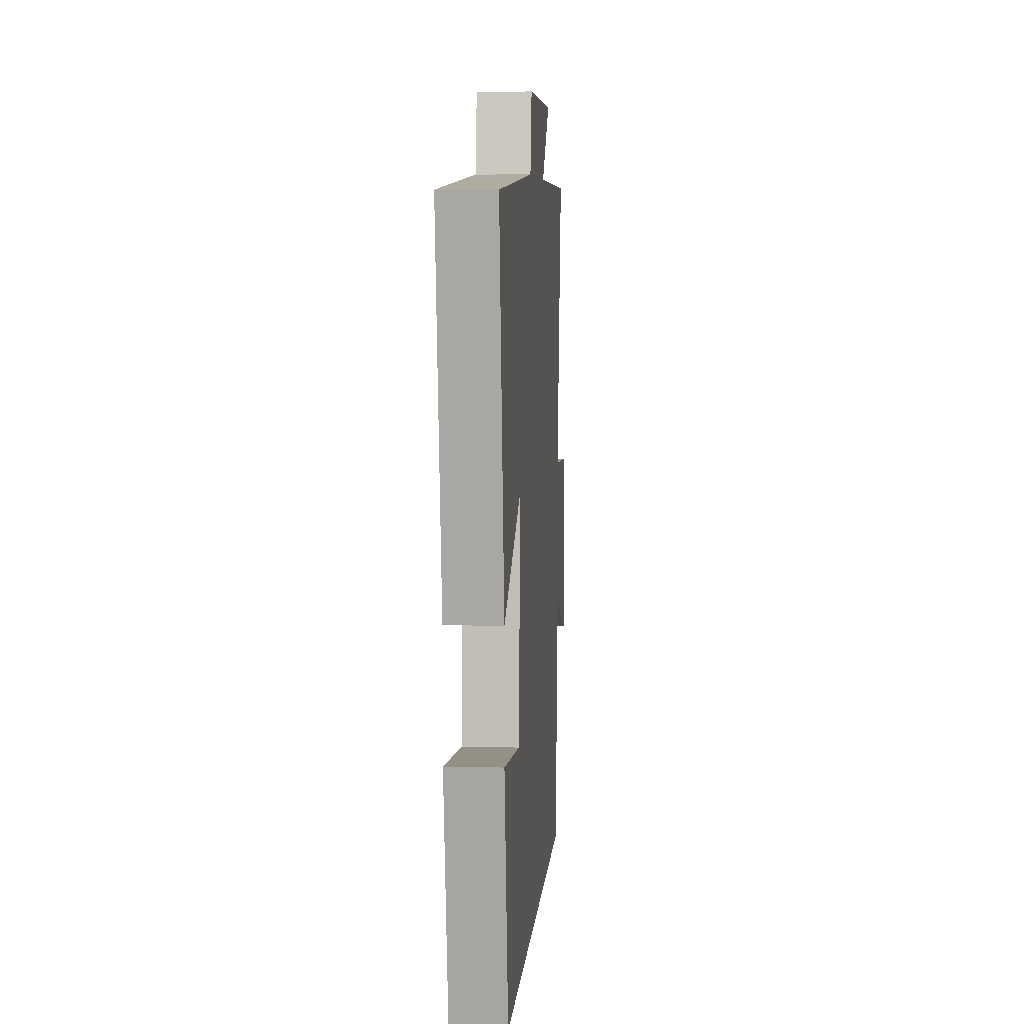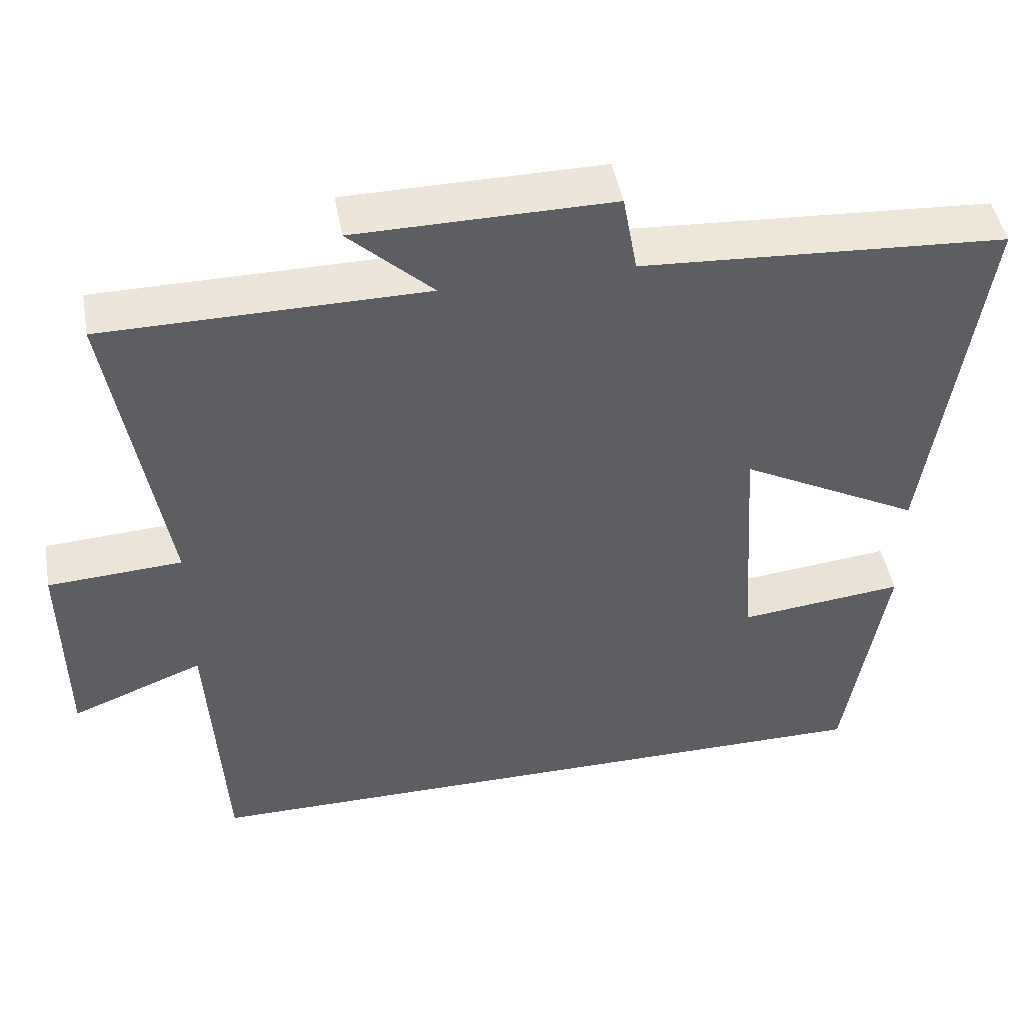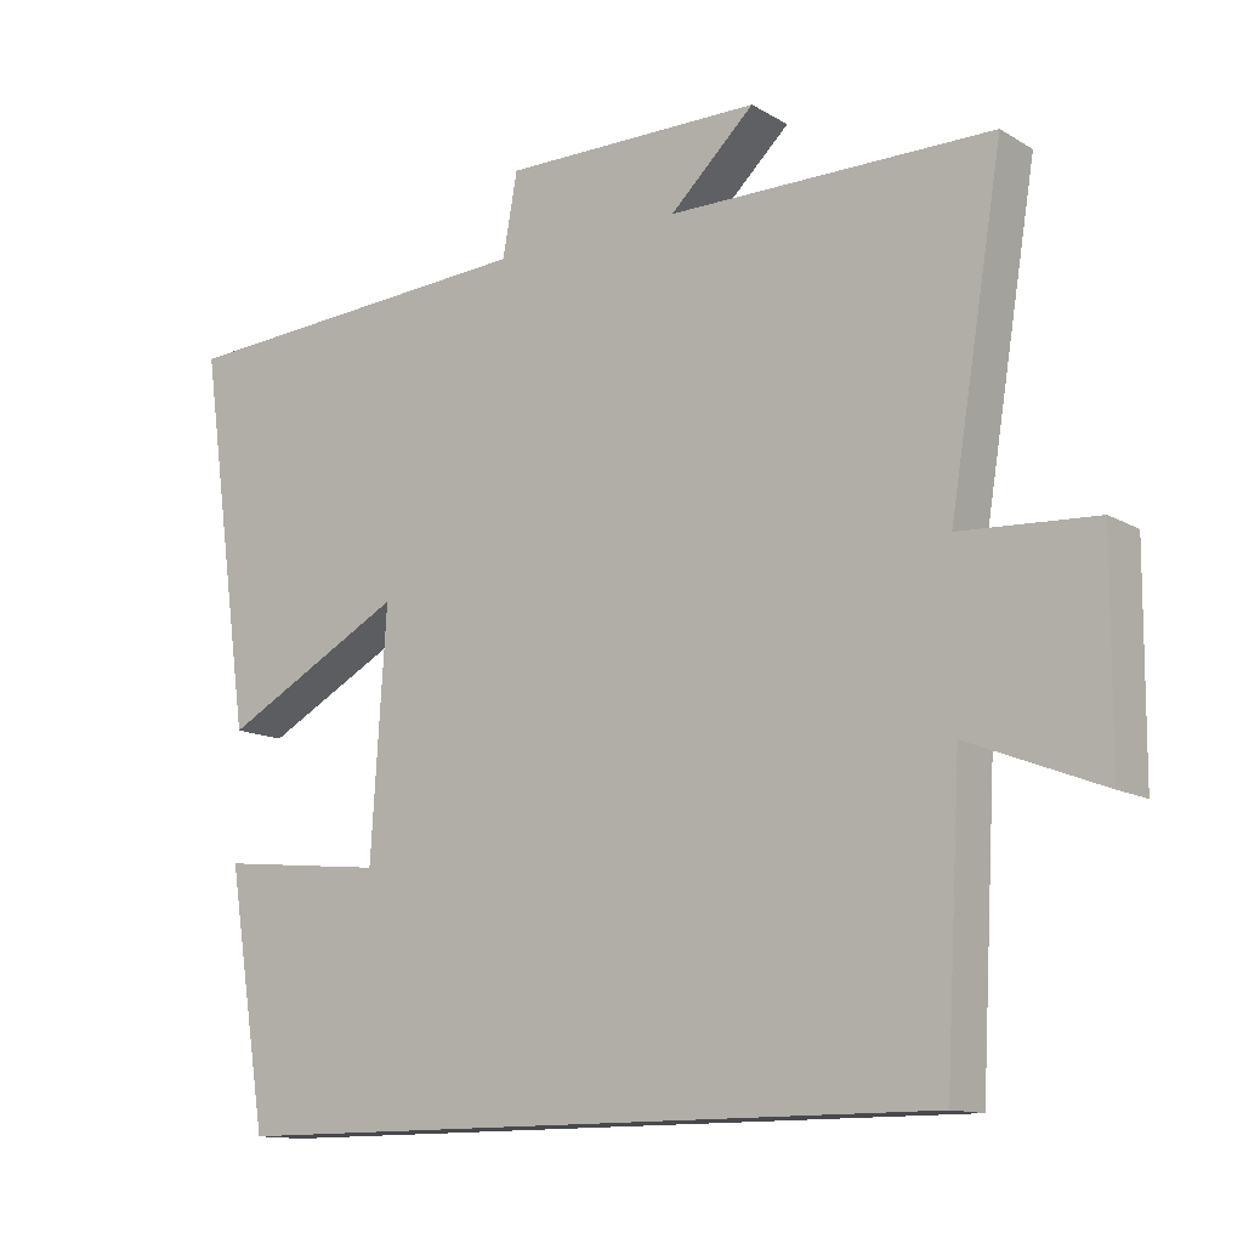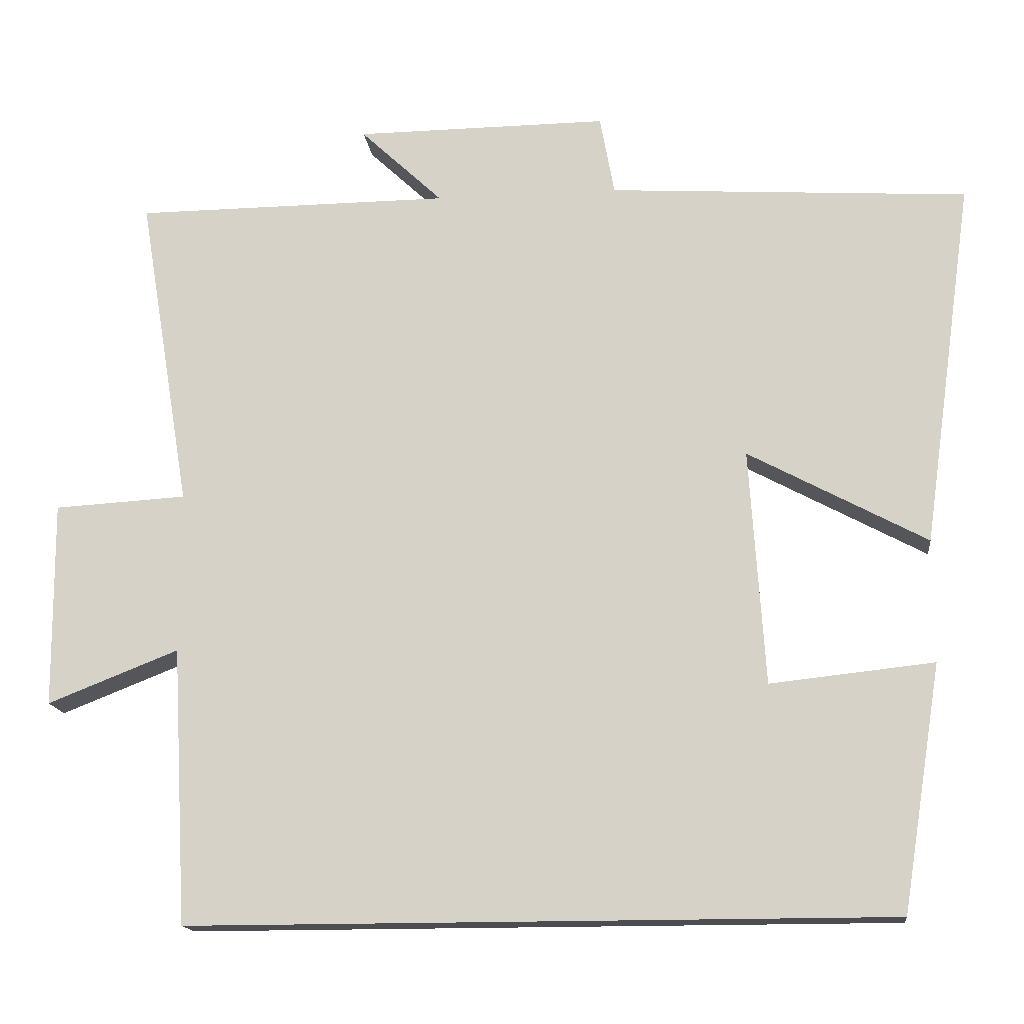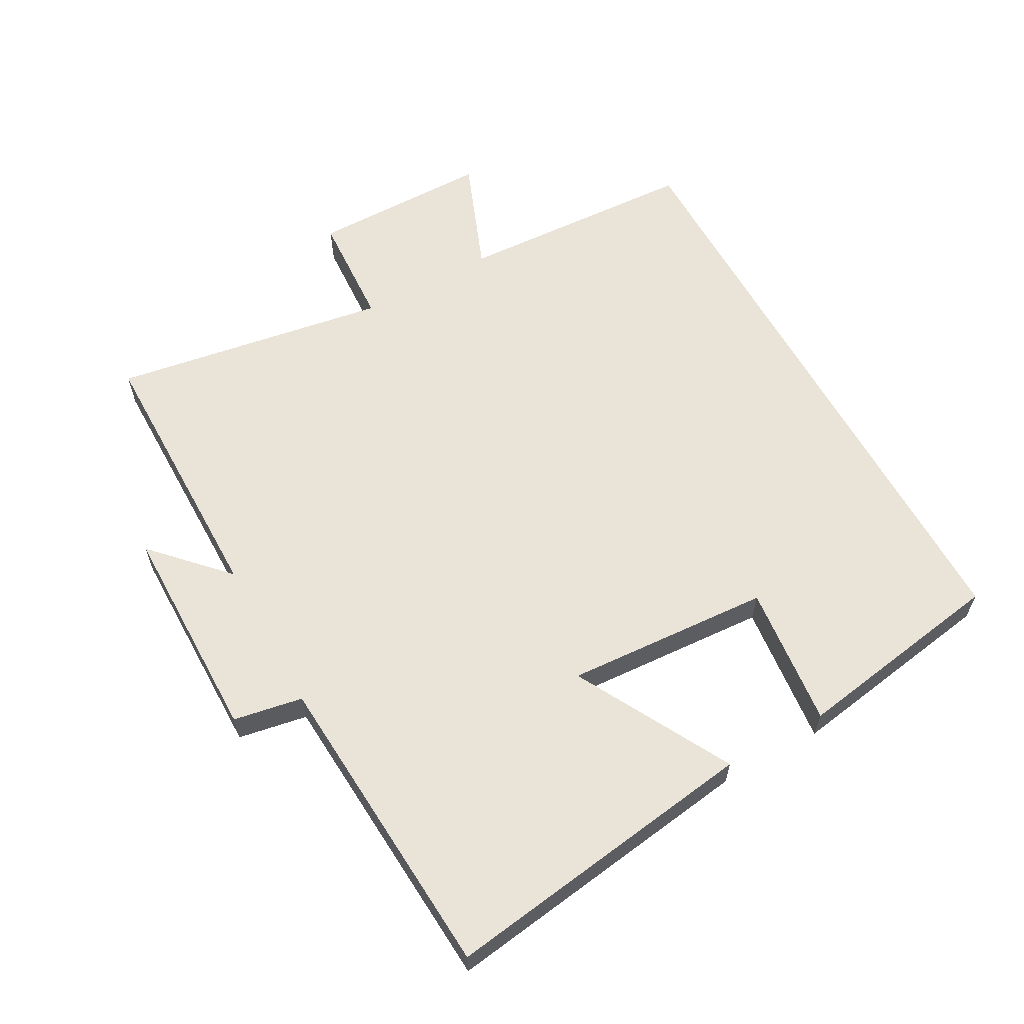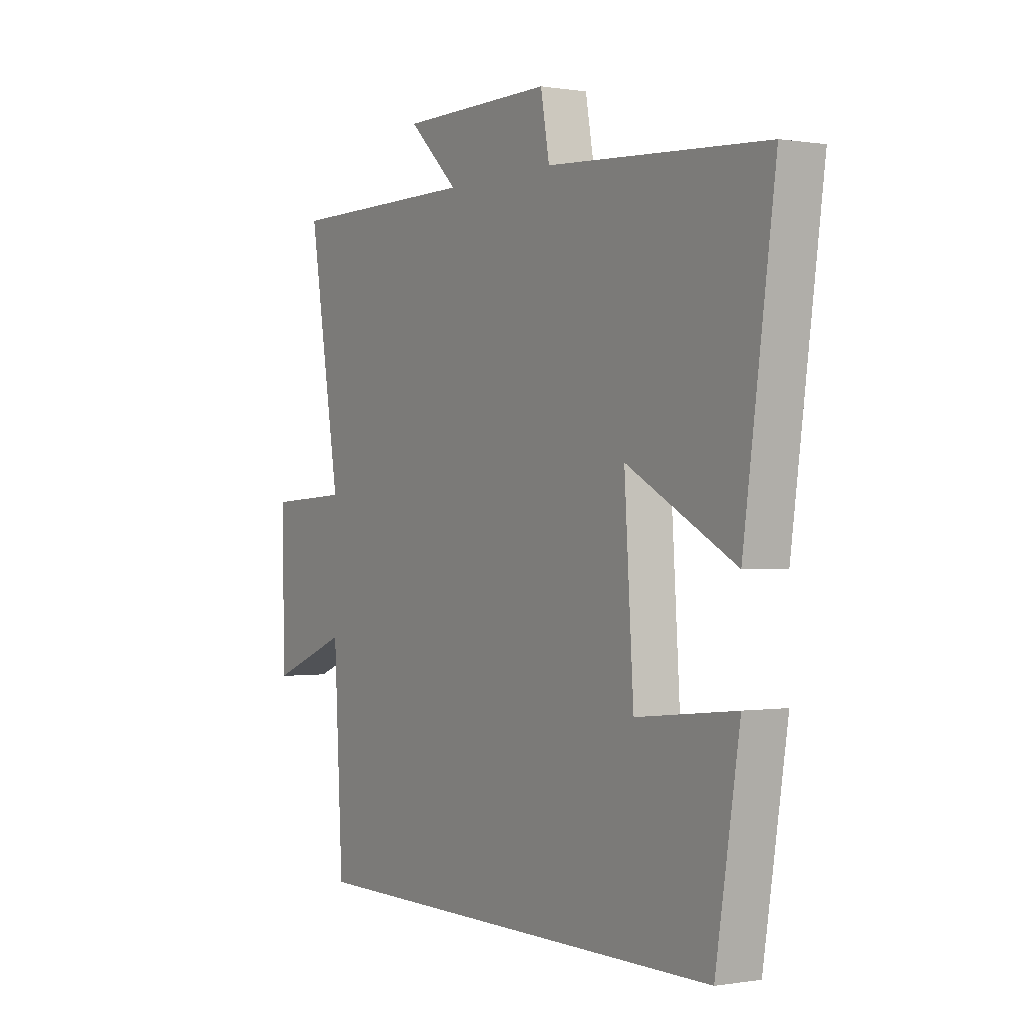
<metadata>
{"format":"obj","ext":"obj","renderer":"f3d","projection":"perspective","resolution":1024,"background":"white","views":[{"elev":6.4,"azim":94.5,"up":"+Z"},{"elev":47.3,"azim":-10.3,"up":"+Z"},{"elev":-12.7,"azim":-143.0,"up":"+Z"},{"elev":-15.8,"azim":6.6,"up":"+Z"},{"elev":60.9,"azim":61.0,"up":"+Y"},{"elev":-0.1,"azim":58.1,"up":"+Z"}]}
</metadata>
<code>
v -0.569 0.07 0.498
v -0.151 0.07 0.5
v -0.26 0.07 0.603
v 0.074 0.07 0.605
v 0.093 0.07 0.5
v 0.568 0.07 0.47
v 0.5 0.07 -0.014
v 0.264 0.07 0.113
v 0.284 0.07 -0.199
v 0.5 0.07 -0.176
v 0.448 0.07 -0.5
v -0.48 0.07 -0.5
v -0.5 0.07 -0.135
v -0.673 0.07 -0.203
v -0.675 0.07 0.069
v -0.5 0.07 0.079
v -0.569 0 0.498
v -0.151 0 0.5
v -0.26 0 0.603
v 0.074 0 0.605
v 0.093 0 0.5
v 0.568 0 0.47
v 0.5 0 -0.014
v 0.264 0 0.113
v 0.284 0 -0.199
v 0.5 0 -0.176
v 0.448 0 -0.5
v -0.48 0 -0.5
v -0.5 0 -0.135
v -0.673 0 -0.203
v -0.675 0 0.069
v -0.5 0 0.079
f 13 14 15 16
f 11 12 13 16
f 11 16 1 2
f 9 10 11
f 9 11 2
f 8 9 2
f 7 8 2
f 6 7 2
f 5 6 2
f 2 3 4 5
f 32 31 30 29
f 32 29 28 27
f 18 17 32 27
f 27 26 25
f 18 27 25
f 18 25 24
f 18 24 23
f 18 23 22
f 18 22 21
f 21 20 19 18
f 1 17 18 2
f 2 18 19 3
f 3 19 20 4
f 4 20 21 5
f 5 21 22 6
f 6 22 23 7
f 7 23 24 8
f 8 24 25 9
f 9 25 26 10
f 10 26 27 11
f 11 27 28 12
f 12 28 29 13
f 13 29 30 14
f 14 30 31 15
f 15 31 32 16
f 16 32 17 1

</code>
